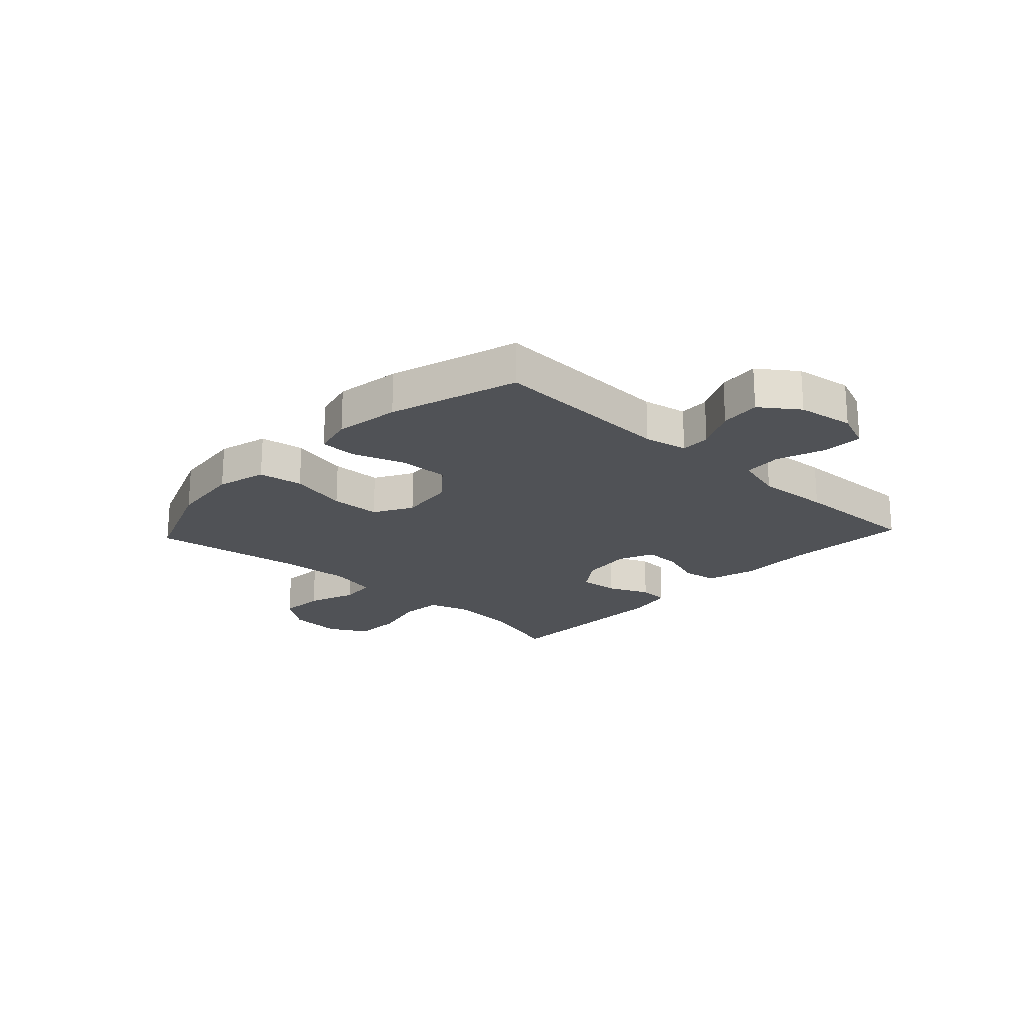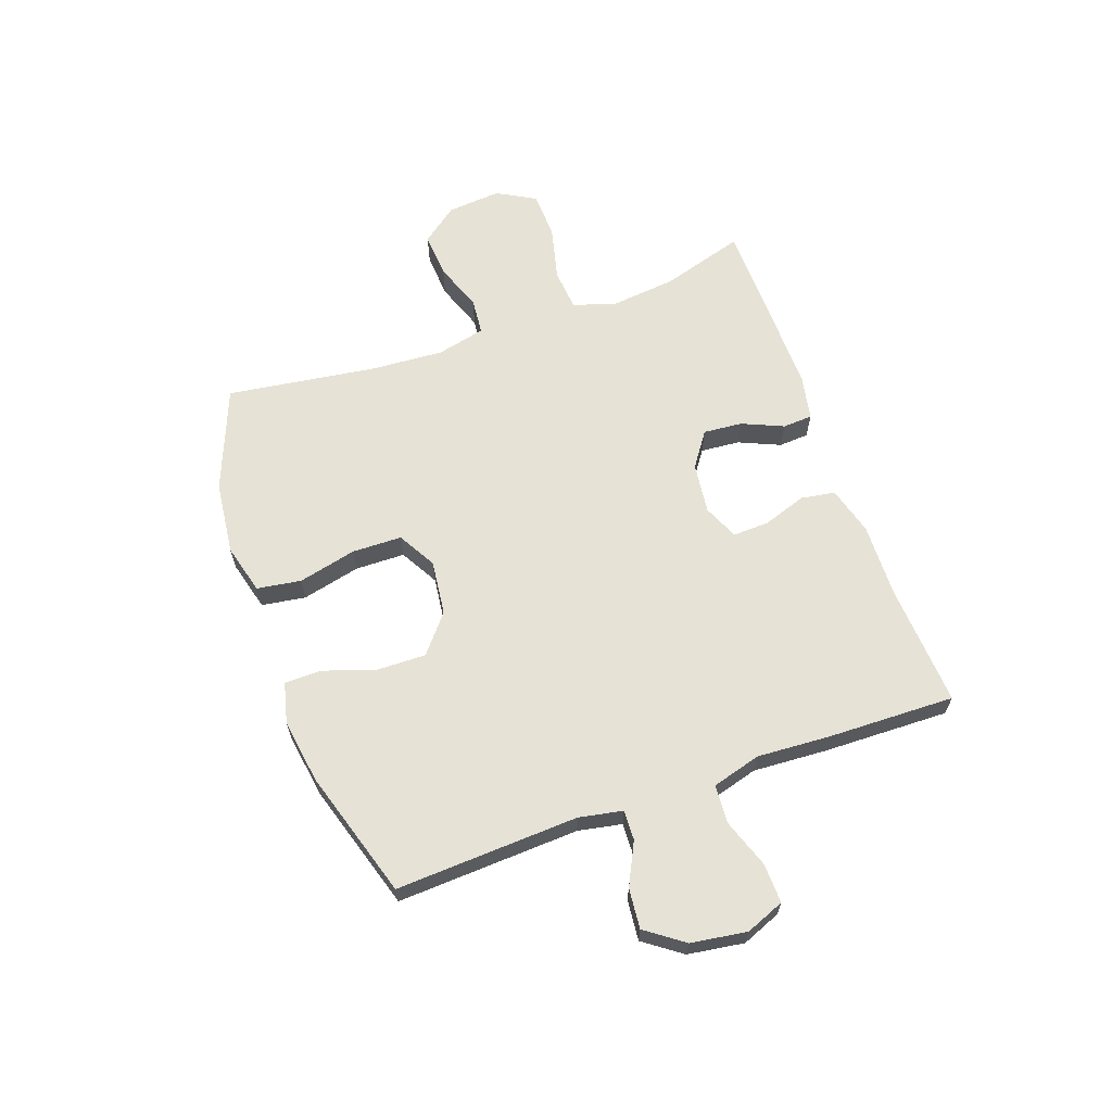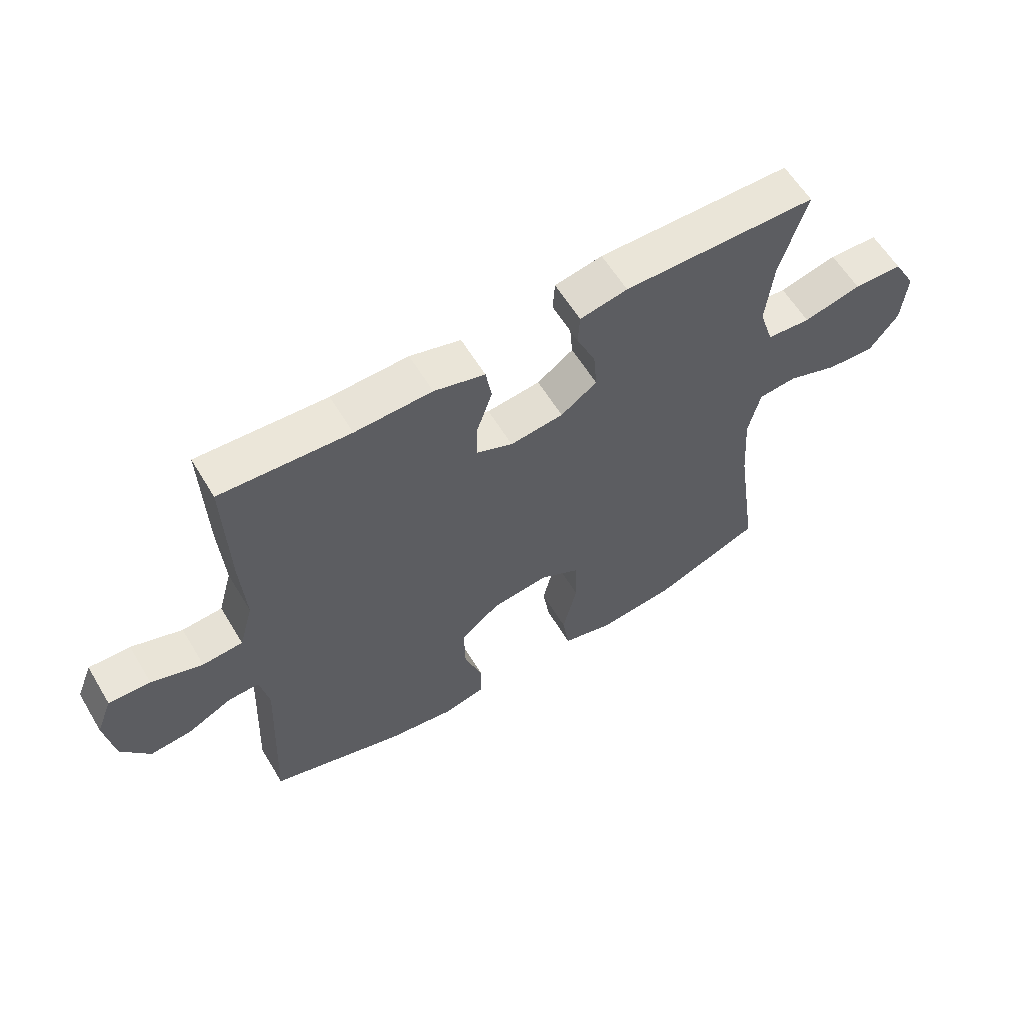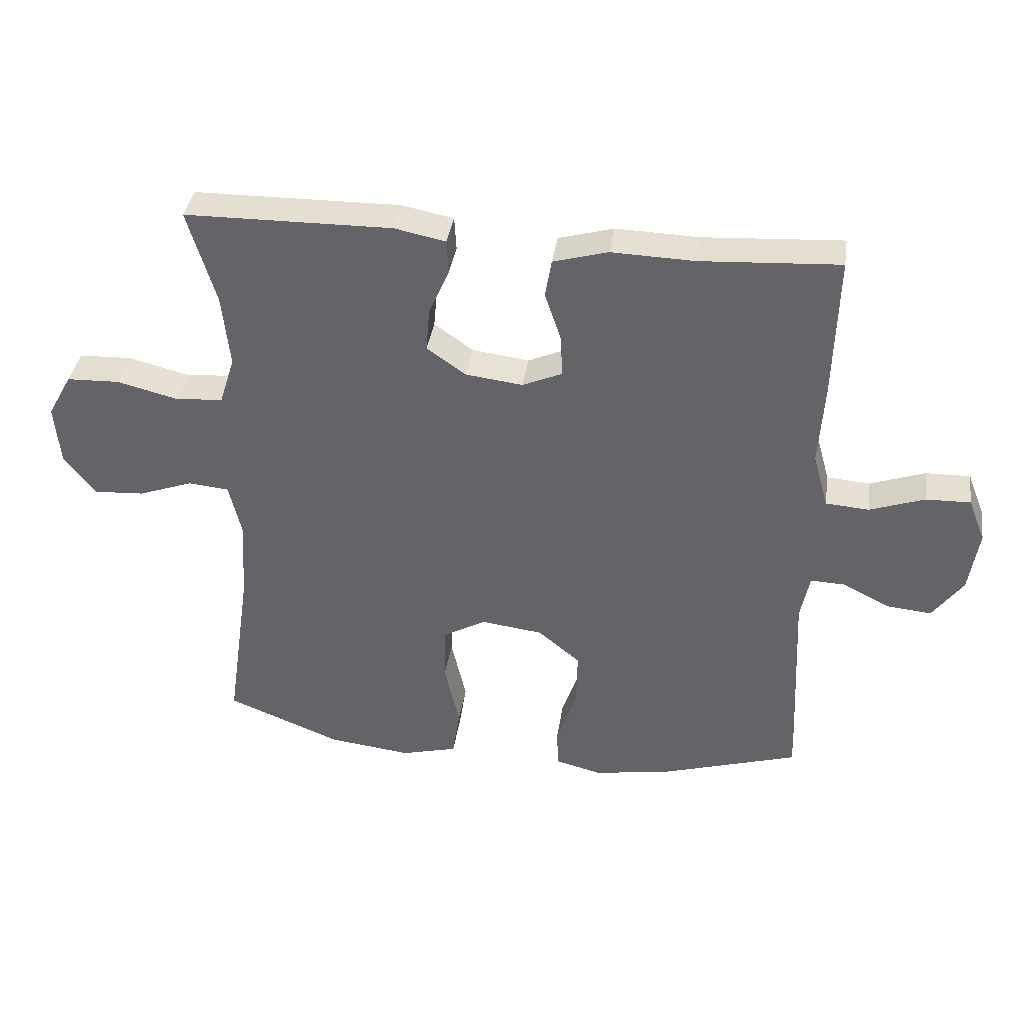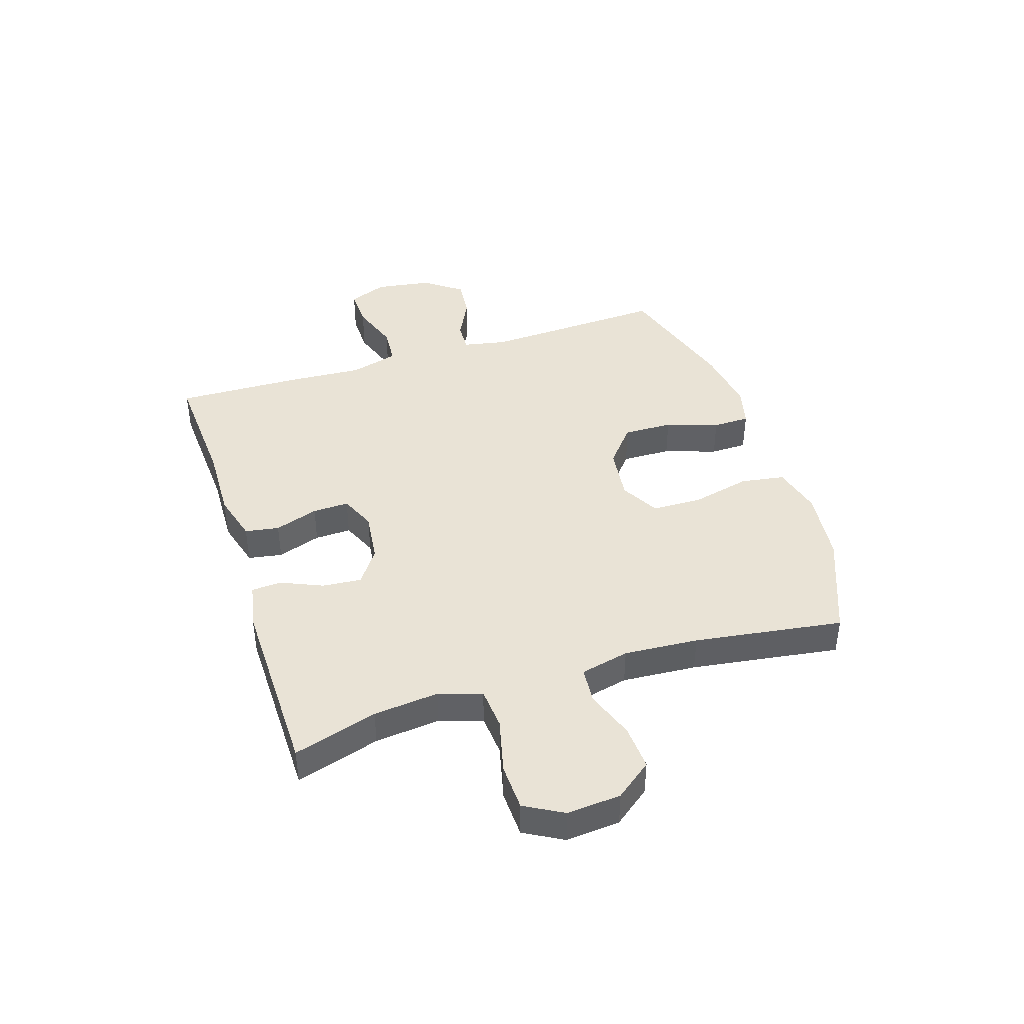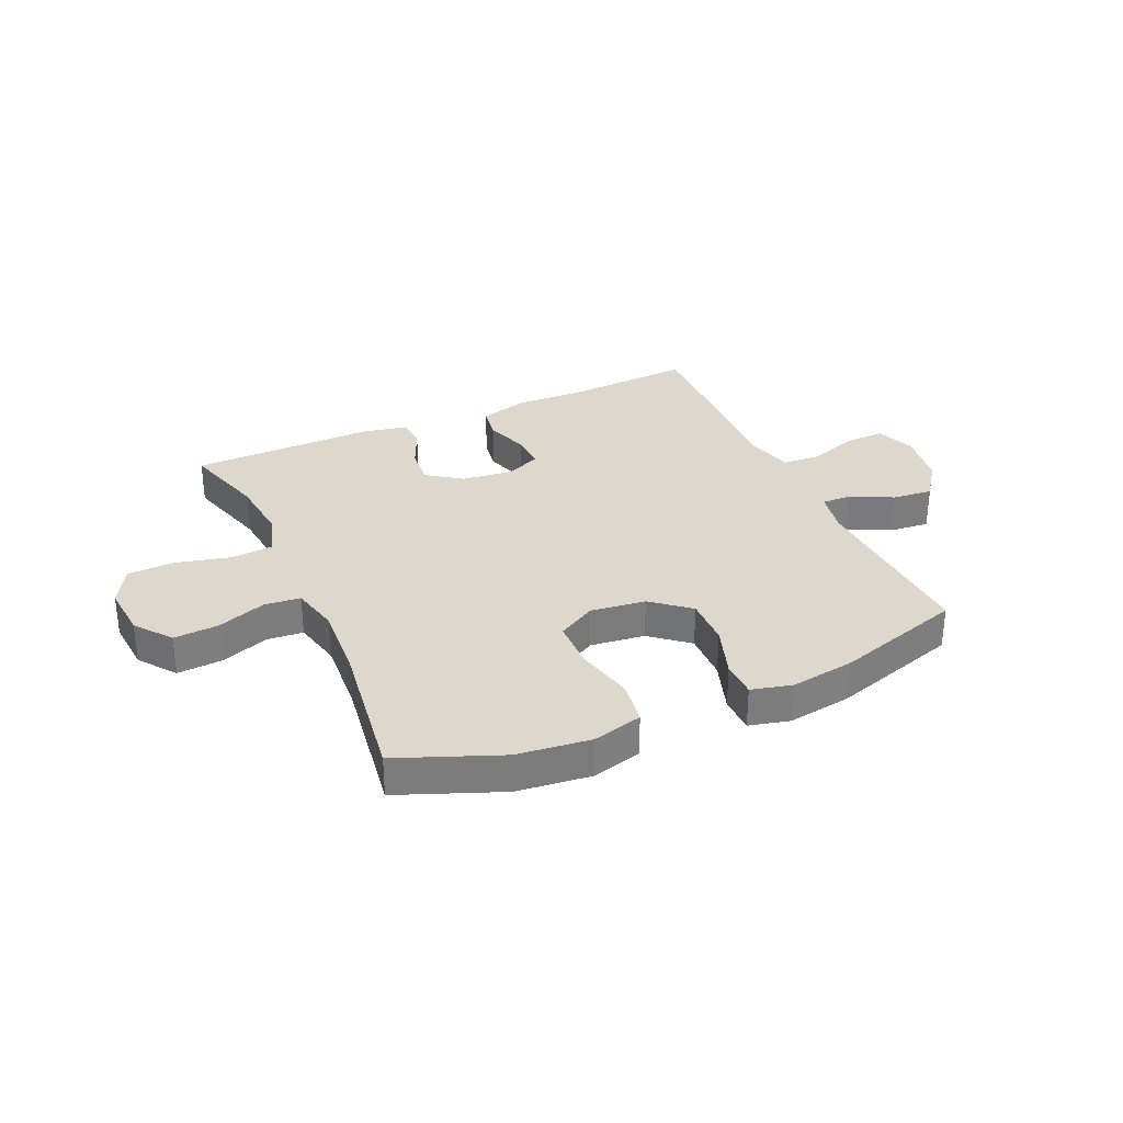
<metadata>
{"format":"obj","ext":"obj","renderer":"f3d","projection":"perspective","resolution":1024,"background":"white","views":[{"elev":-20.7,"azim":-133.1,"up":"+Y"},{"elev":64.0,"azim":-109.7,"up":"+Y"},{"elev":60.1,"azim":-31.0,"up":"+Z"},{"elev":37.7,"azim":-171.6,"up":"+Z"},{"elev":42.0,"azim":72.2,"up":"+Y"},{"elev":31.5,"azim":155.8,"up":"+Y"}]}
</metadata>
<code>
v -0.5 0.07 0.5
v -0.282 0.07 0.487
v -0.152 0.07 0.491
v -0.066 0.07 0.467
v -0.056 0.07 0.407
v -0.082 0.07 0.33
v -0.084 0.07 0.266
v -0.022 0.07 0.239
v 0.068 0.07 0.25
v 0.129 0.07 0.293
v 0.123 0.07 0.362
v 0.091 0.07 0.435
v 0.094 0.07 0.488
v 0.174 0.07 0.504
v 0.5 0.07 0.5
v 0.456 0.07 0.352
v 0.444 0.07 0.237
v 0.468 0.07 0.161
v 0.542 0.07 0.155
v 0.639 0.07 0.179
v 0.722 0.07 0.176
v 0.76 0.07 0.108
v 0.752 0.07 0.013
v 0.703 0.07 -0.051
v 0.623 0.07 -0.046
v 0.537 0.07 -0.015
v 0.473 0.07 -0.021
v 0.453 0.07 -0.107
v 0.462 0.07 -0.238
v 0.5 0.07 -0.5
v 0.319 0.07 -0.572
v 0.189 0.07 -0.587
v 0.101 0.07 -0.564
v 0.089 0.07 -0.486
v 0.113 0.07 -0.383
v 0.111 0.07 -0.295
v 0.043 0.07 -0.257
v -0.054 0.07 -0.269
v -0.12 0.07 -0.324
v -0.118 0.07 -0.411
v -0.087 0.07 -0.503
v -0.088 0.07 -0.568
v -0.16 0.07 -0.586
v -0.274 0.07 -0.569
v -0.5 0.07 -0.5
v -0.485 0.07 -0.177
v -0.5 0.07 -0.1
v -0.553 0.07 -0.102
v -0.627 0.07 -0.139
v -0.698 0.07 -0.146
v -0.746 0.07 -0.08
v -0.761 0.07 0.019
v -0.734 0.07 0.087
v -0.664 0.07 0.085
v -0.578 0.07 0.055
v -0.51 0.07 0.06
v -0.486 0.07 0.146
v -0.494 0.07 0.276
v -0.5 0 0.5
v -0.282 0 0.487
v -0.152 0 0.491
v -0.066 0 0.467
v -0.056 0 0.407
v -0.082 0 0.33
v -0.084 0 0.266
v -0.022 0 0.239
v 0.068 0 0.25
v 0.129 0 0.293
v 0.123 0 0.362
v 0.091 0 0.435
v 0.094 0 0.488
v 0.174 0 0.504
v 0.5 0 0.5
v 0.456 0 0.352
v 0.444 0 0.237
v 0.468 0 0.161
v 0.542 0 0.155
v 0.639 0 0.179
v 0.722 0 0.176
v 0.76 0 0.108
v 0.752 0 0.013
v 0.703 0 -0.051
v 0.623 0 -0.046
v 0.537 0 -0.015
v 0.473 0 -0.021
v 0.453 0 -0.107
v 0.462 0 -0.238
v 0.5 0 -0.5
v 0.319 0 -0.572
v 0.189 0 -0.587
v 0.101 0 -0.564
v 0.089 0 -0.486
v 0.113 0 -0.383
v 0.111 0 -0.295
v 0.043 0 -0.257
v -0.054 0 -0.269
v -0.12 0 -0.324
v -0.118 0 -0.411
v -0.087 0 -0.503
v -0.088 0 -0.568
v -0.16 0 -0.586
v -0.274 0 -0.569
v -0.5 0 -0.5
v -0.485 0 -0.177
v -0.5 0 -0.1
v -0.553 0 -0.102
v -0.627 0 -0.139
v -0.698 0 -0.146
v -0.746 0 -0.08
v -0.761 0 0.019
v -0.734 0 0.087
v -0.664 0 0.085
v -0.578 0 0.055
v -0.51 0 0.06
v -0.486 0 0.146
v -0.494 0 0.276
f 57 58 1 2
f 56 57 2 3
f 52 53 54 55
f 52 55 56
f 51 52 56
f 48 49 50 51
f 47 48 51 56
f 46 47 56 3
f 40 41 42 43
f 39 40 43 44
f 32 33 34 35
f 32 35 36
f 29 30 31 32
f 28 29 32 36
f 27 28 36 37
f 23 24 25 26
f 23 26 27
f 22 23 27
f 19 20 21 22
f 18 19 22 27
f 17 18 27 37
f 13 14 15 16
f 11 12 13 16
f 10 11 16 17
f 9 10 17 37
f 3 4 5 6
f 3 6 7
f 46 3 7
f 39 44 45 46
f 38 39 46 7
f 8 9 37 38
f 7 8 38
f 60 59 116 115
f 61 60 115 114
f 113 112 111 110
f 114 113 110
f 114 110 109
f 109 108 107 106
f 114 109 106 105
f 61 114 105 104
f 101 100 99 98
f 102 101 98 97
f 93 92 91 90
f 94 93 90
f 90 89 88 87
f 94 90 87 86
f 95 94 86 85
f 84 83 82 81
f 85 84 81
f 85 81 80
f 80 79 78 77
f 85 80 77 76
f 95 85 76 75
f 74 73 72 71
f 74 71 70 69
f 75 74 69 68
f 95 75 68 67
f 64 63 62 61
f 65 64 61
f 65 61 104
f 104 103 102 97
f 65 104 97 96
f 96 95 67 66
f 96 66 65
f 1 59 60 2
f 2 60 61 3
f 3 61 62 4
f 4 62 63 5
f 5 63 64 6
f 6 64 65 7
f 7 65 66 8
f 8 66 67 9
f 9 67 68 10
f 10 68 69 11
f 11 69 70 12
f 12 70 71 13
f 13 71 72 14
f 14 72 73 15
f 15 73 74 16
f 16 74 75 17
f 17 75 76 18
f 18 76 77 19
f 19 77 78 20
f 20 78 79 21
f 21 79 80 22
f 22 80 81 23
f 23 81 82 24
f 24 82 83 25
f 25 83 84 26
f 26 84 85 27
f 27 85 86 28
f 28 86 87 29
f 29 87 88 30
f 30 88 89 31
f 31 89 90 32
f 32 90 91 33
f 33 91 92 34
f 34 92 93 35
f 35 93 94 36
f 36 94 95 37
f 37 95 96 38
f 38 96 97 39
f 39 97 98 40
f 40 98 99 41
f 41 99 100 42
f 42 100 101 43
f 43 101 102 44
f 44 102 103 45
f 45 103 104 46
f 46 104 105 47
f 47 105 106 48
f 48 106 107 49
f 49 107 108 50
f 50 108 109 51
f 51 109 110 52
f 52 110 111 53
f 53 111 112 54
f 54 112 113 55
f 55 113 114 56
f 56 114 115 57
f 57 115 116 58
f 58 116 59 1

</code>
